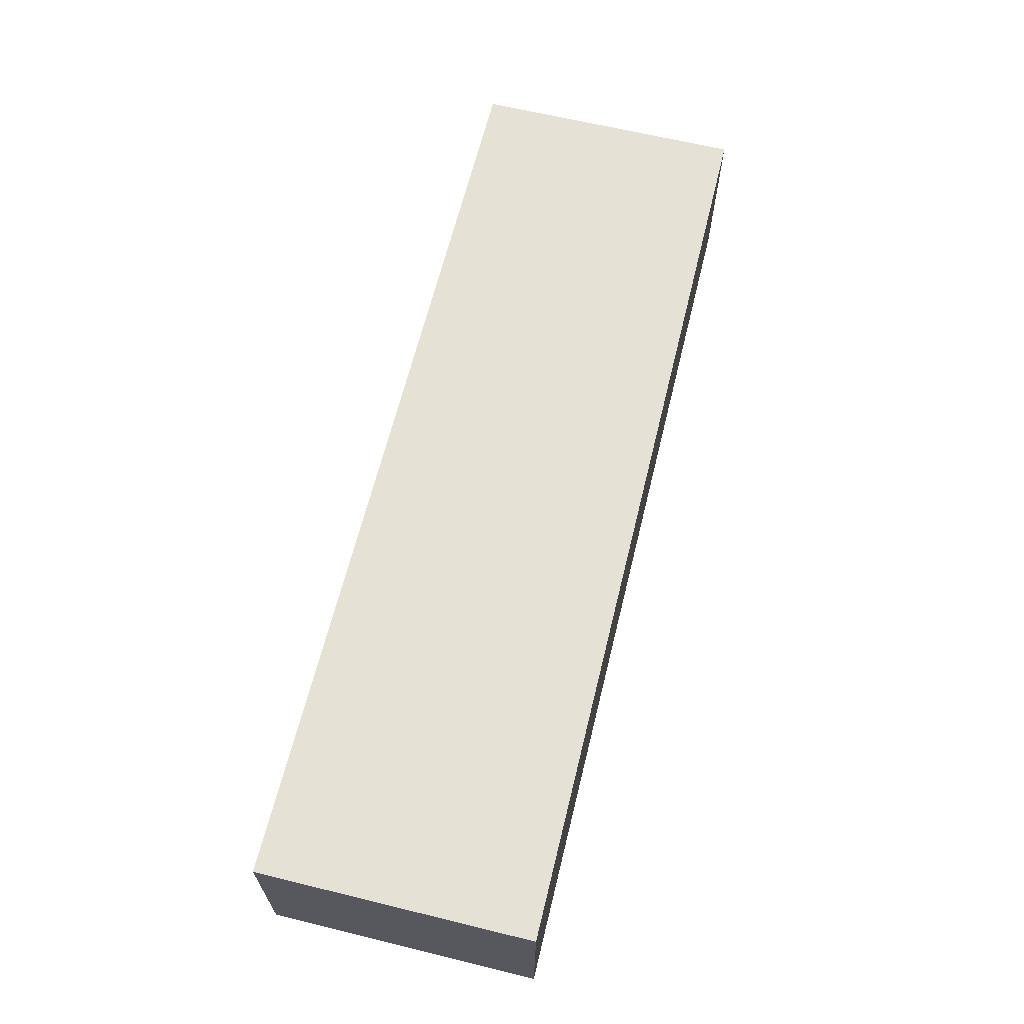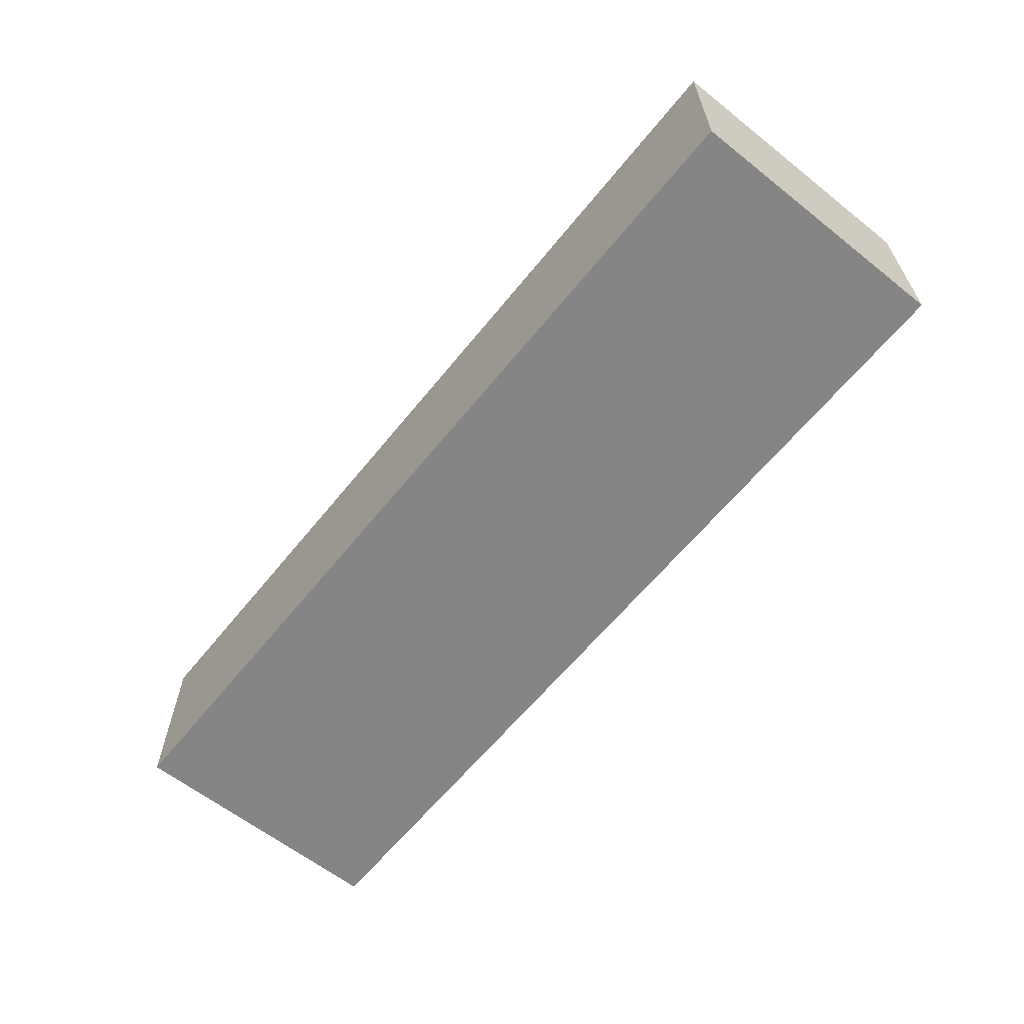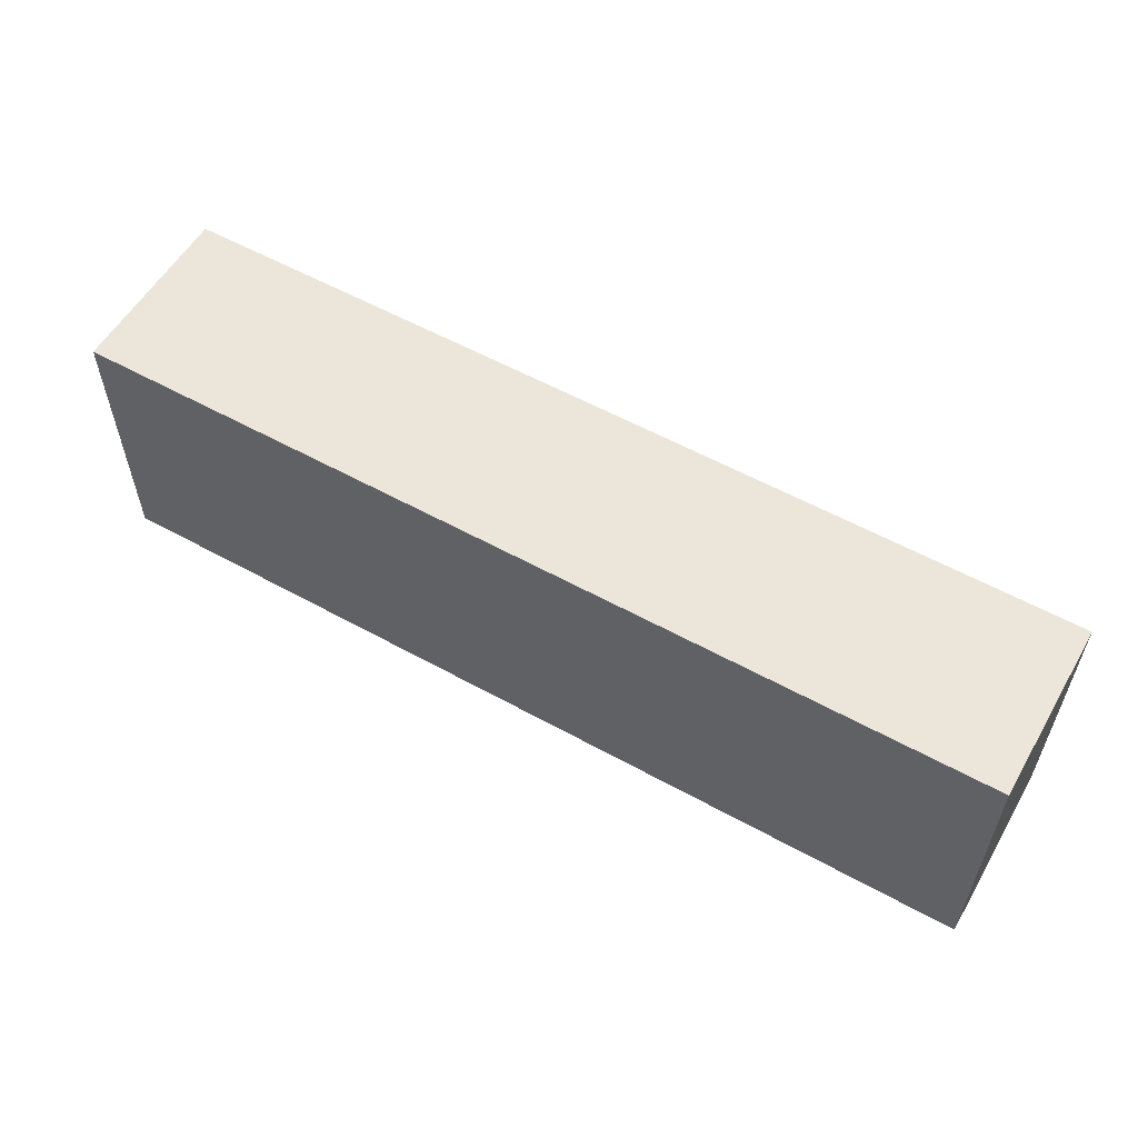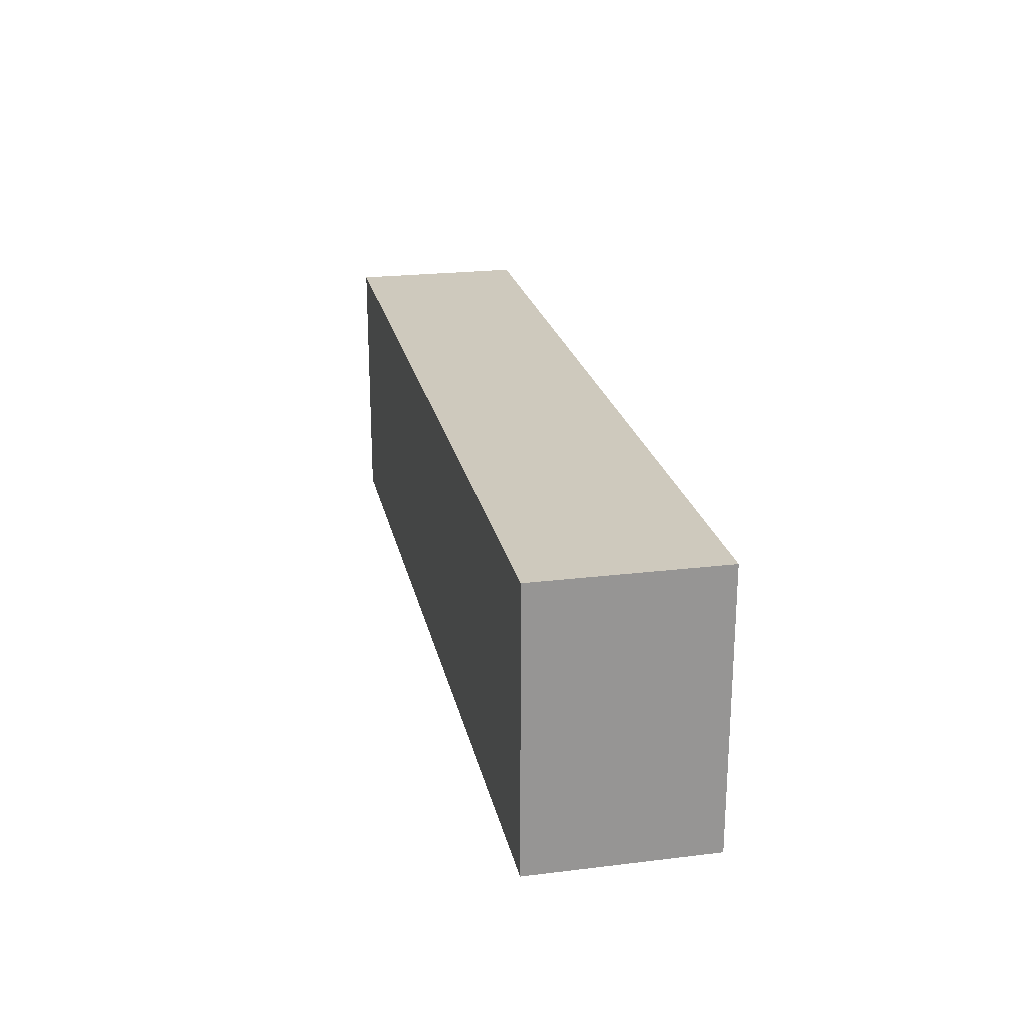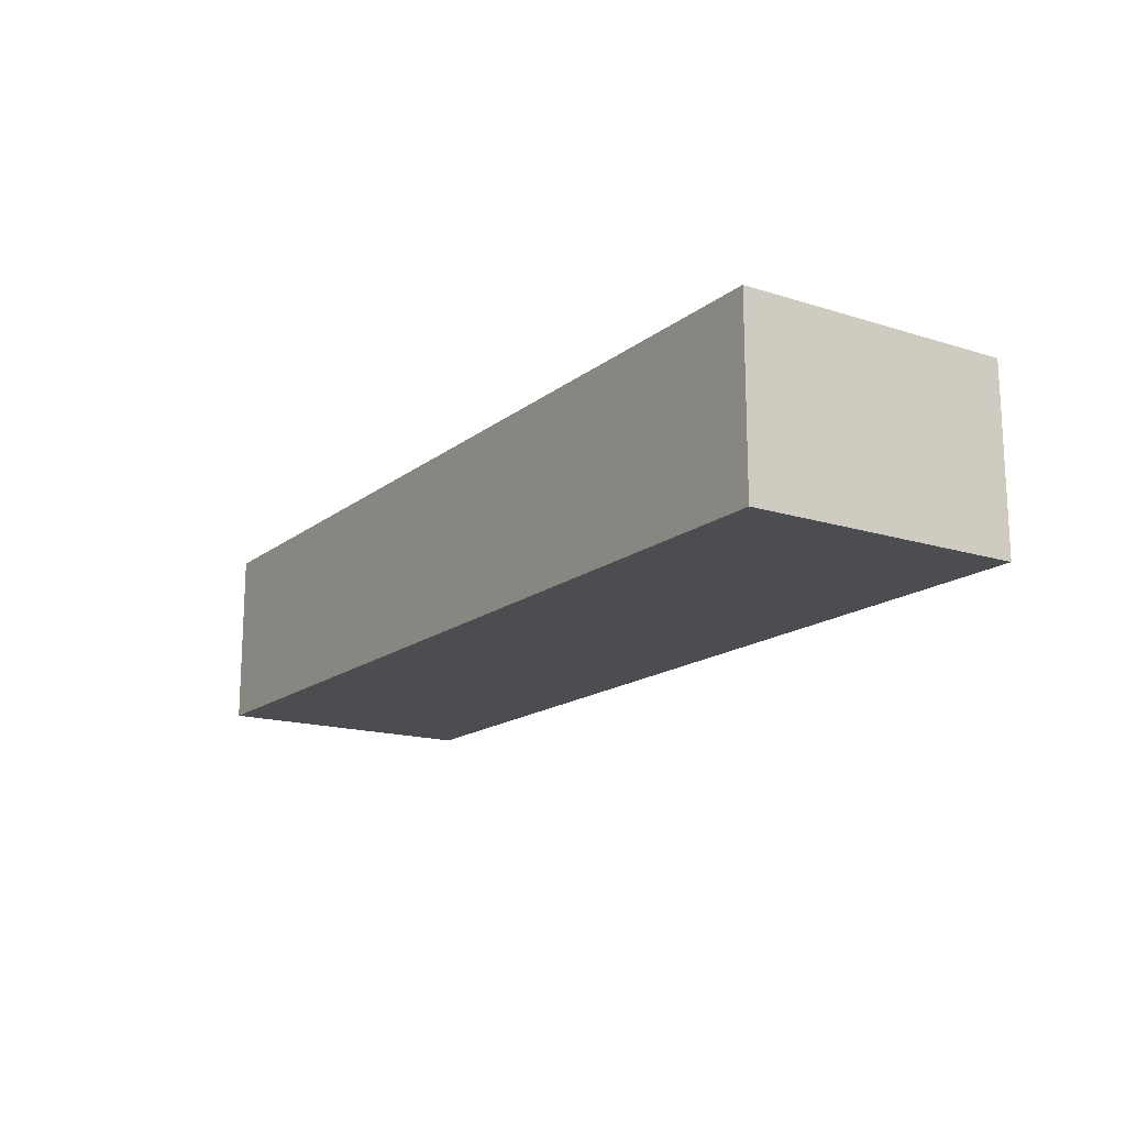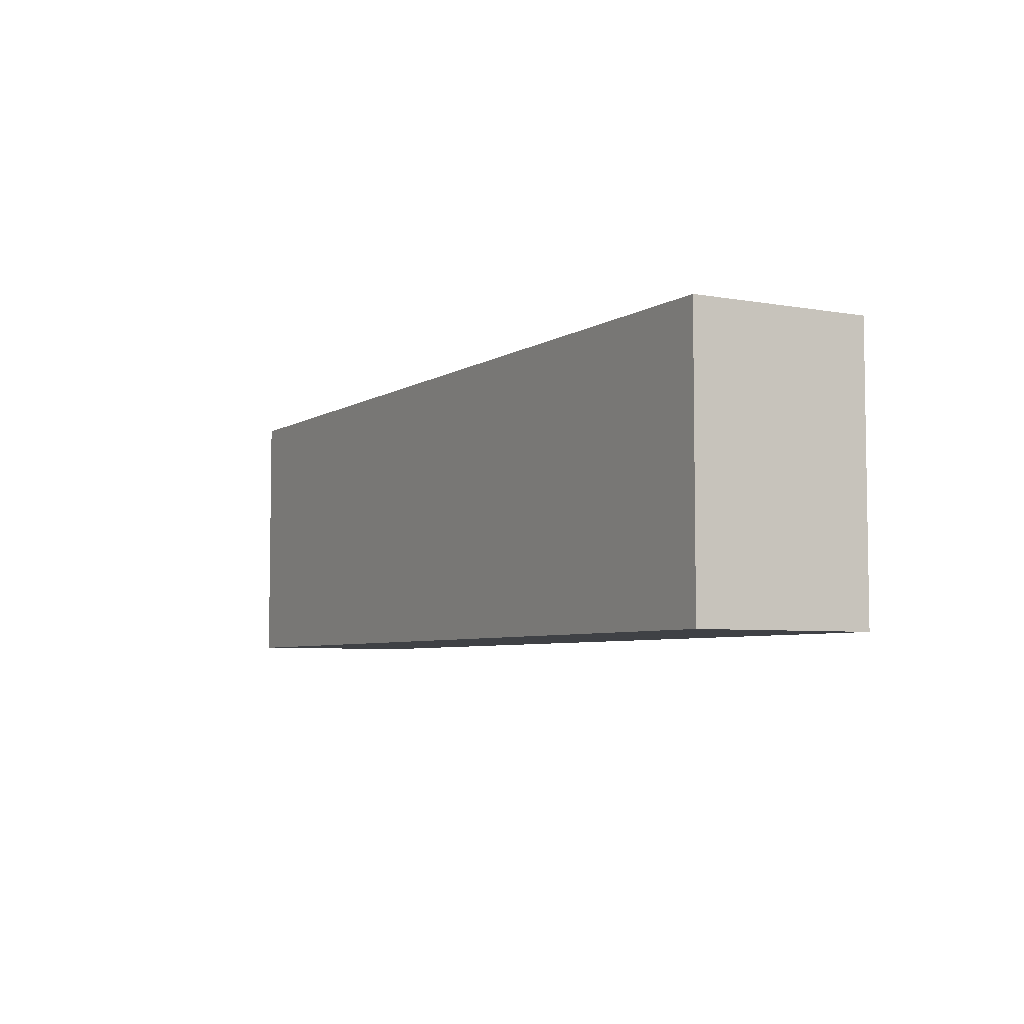
<metadata>
{"format":"obj","ext":"obj","renderer":"f3d","projection":"perspective","resolution":1024,"background":"white","views":[{"elev":64.4,"azim":-76.2,"up":"+Z"},{"elev":-61.8,"azim":-128.8,"up":"+Z"},{"elev":56.7,"azim":-150.0,"up":"+Y"},{"elev":22.7,"azim":-101.8,"up":"+Y"},{"elev":-16.1,"azim":56.9,"up":"+Z"},{"elev":-5.4,"azim":-119.2,"up":"+Y"}]}
</metadata>
<code>
o Cube.002
v -18.24 0.1914 3.531
v -18.24 10.95 3.531
v -18.24 0.1914 -3.531
v -18.24 10.95 -3.531
v 18.24 0.1914 3.531
v 18.24 10.95 3.531
v 18.24 0.1914 -3.531
v 18.24 10.95 -3.531
f 2 3 1
f 4 7 3
f 8 5 7
f 6 1 5
f 7 1 3
f 4 6 8
f 2 4 3
f 4 8 7
f 8 6 5
f 6 2 1
f 7 5 1
f 4 2 6

</code>
